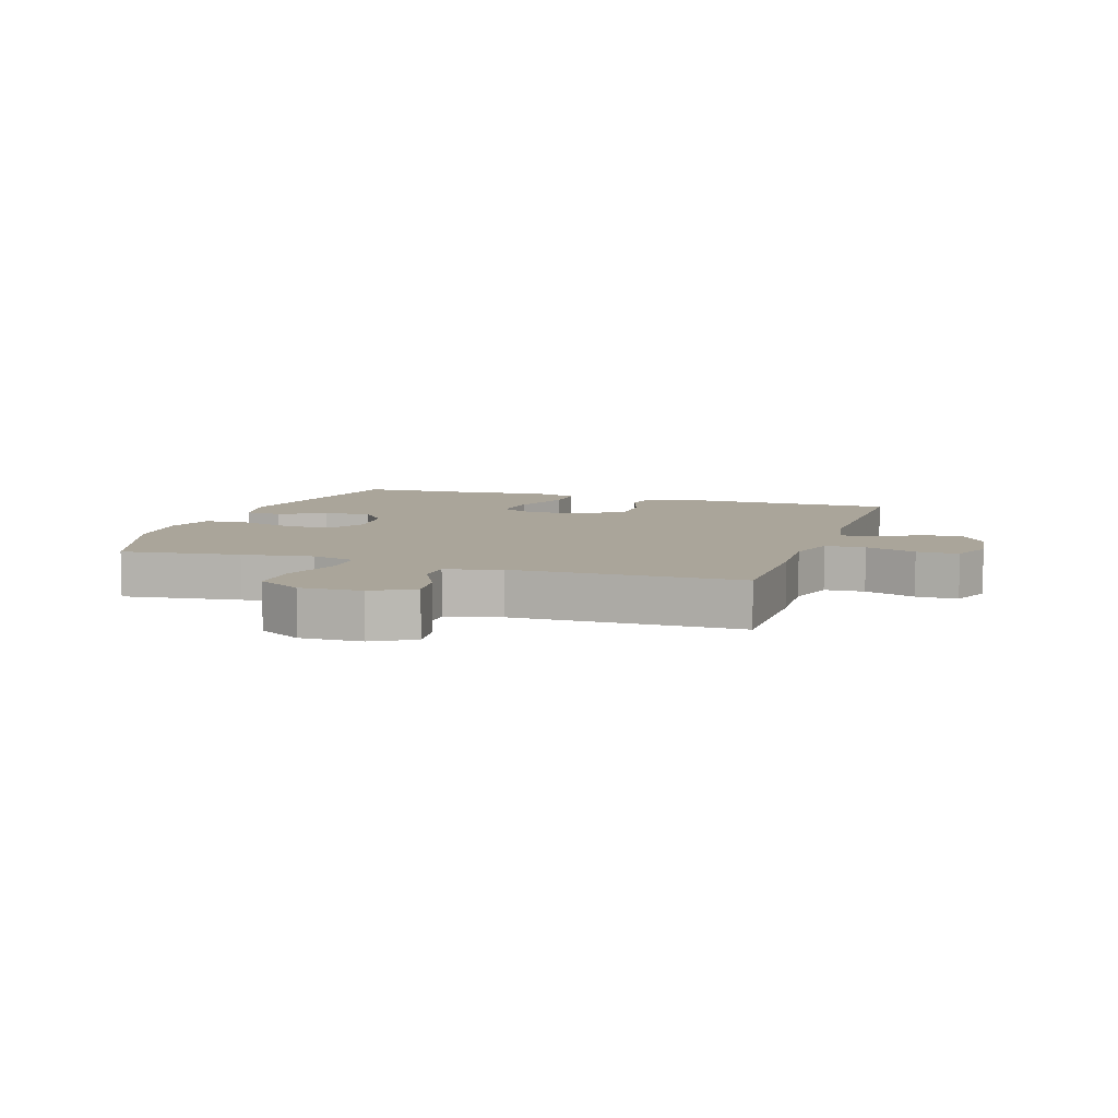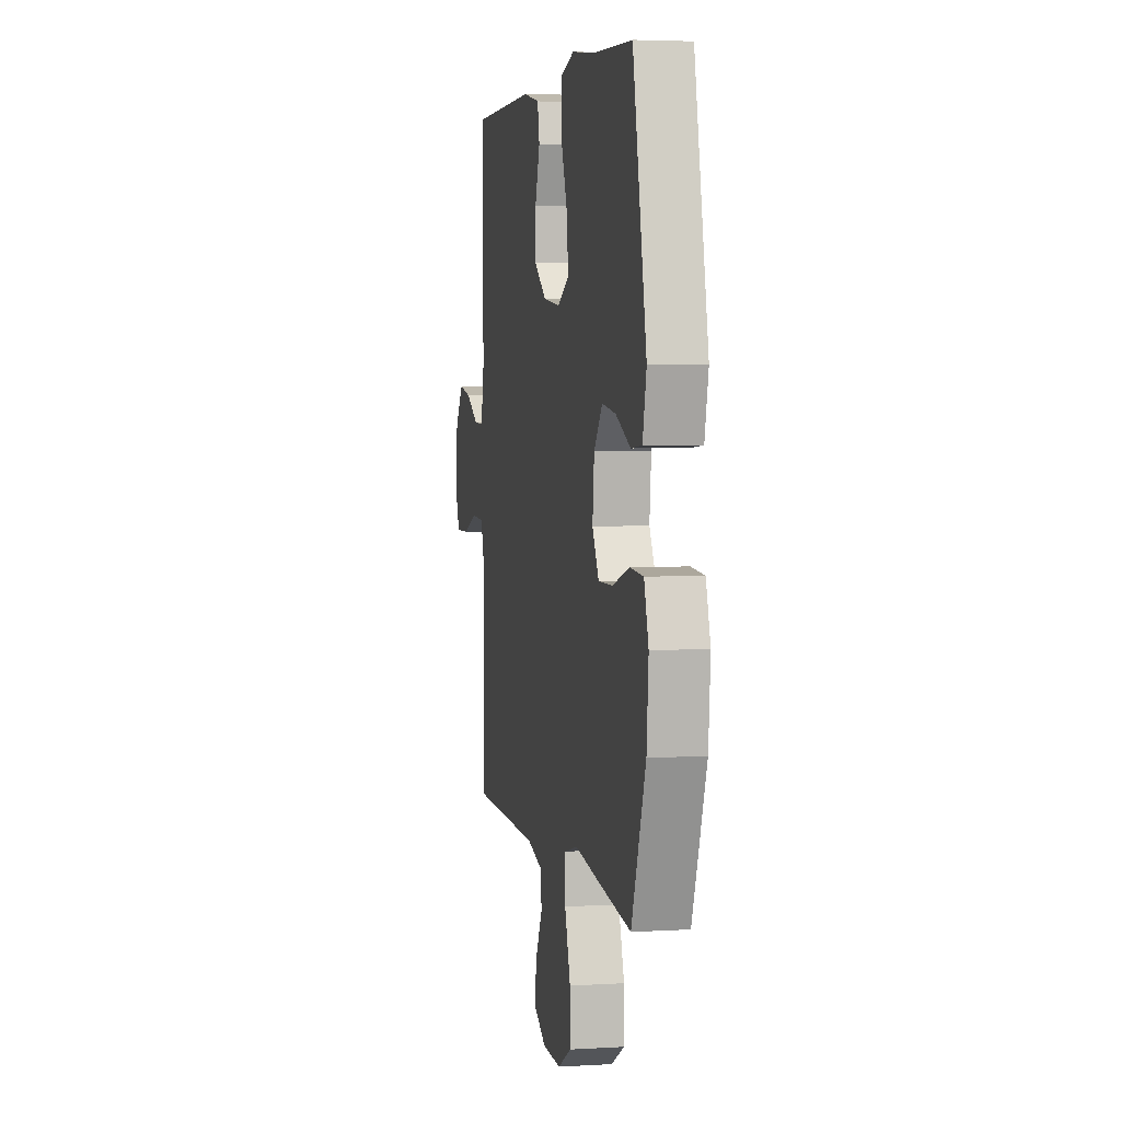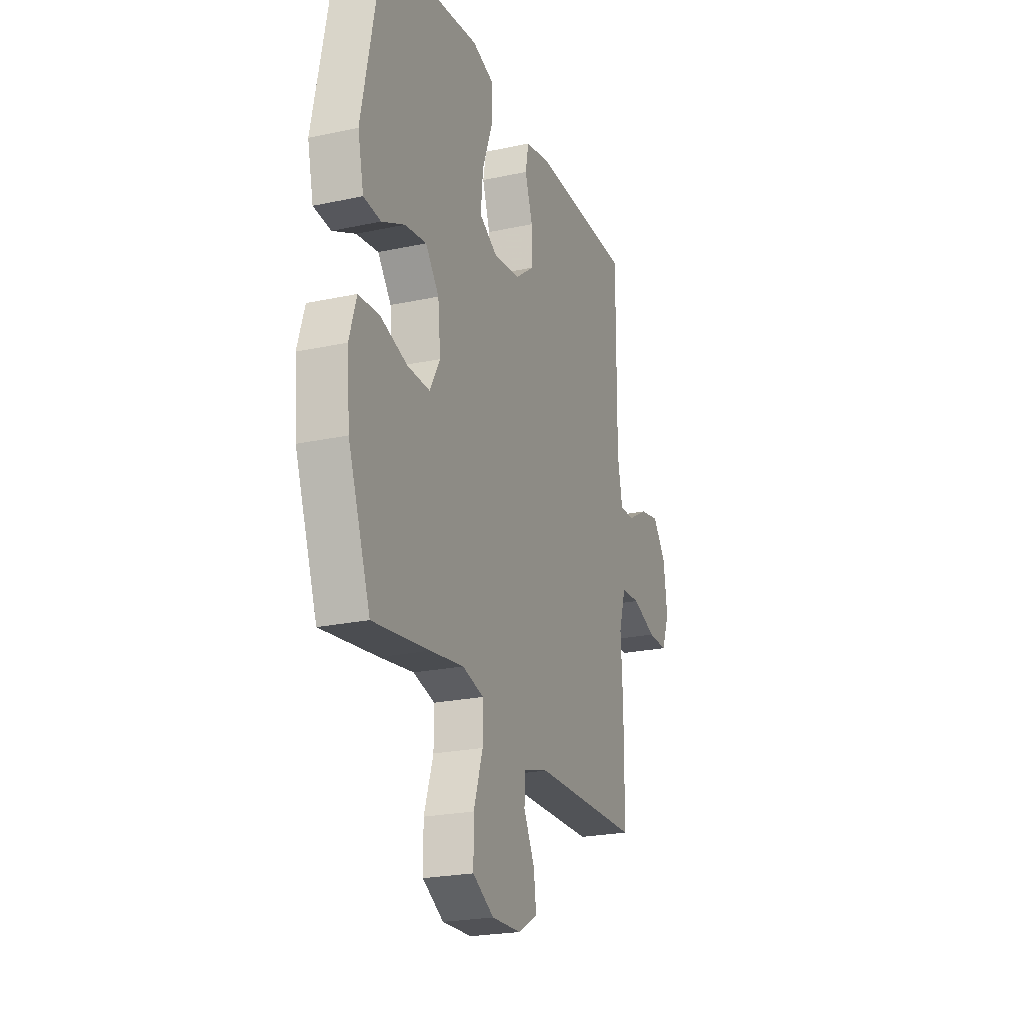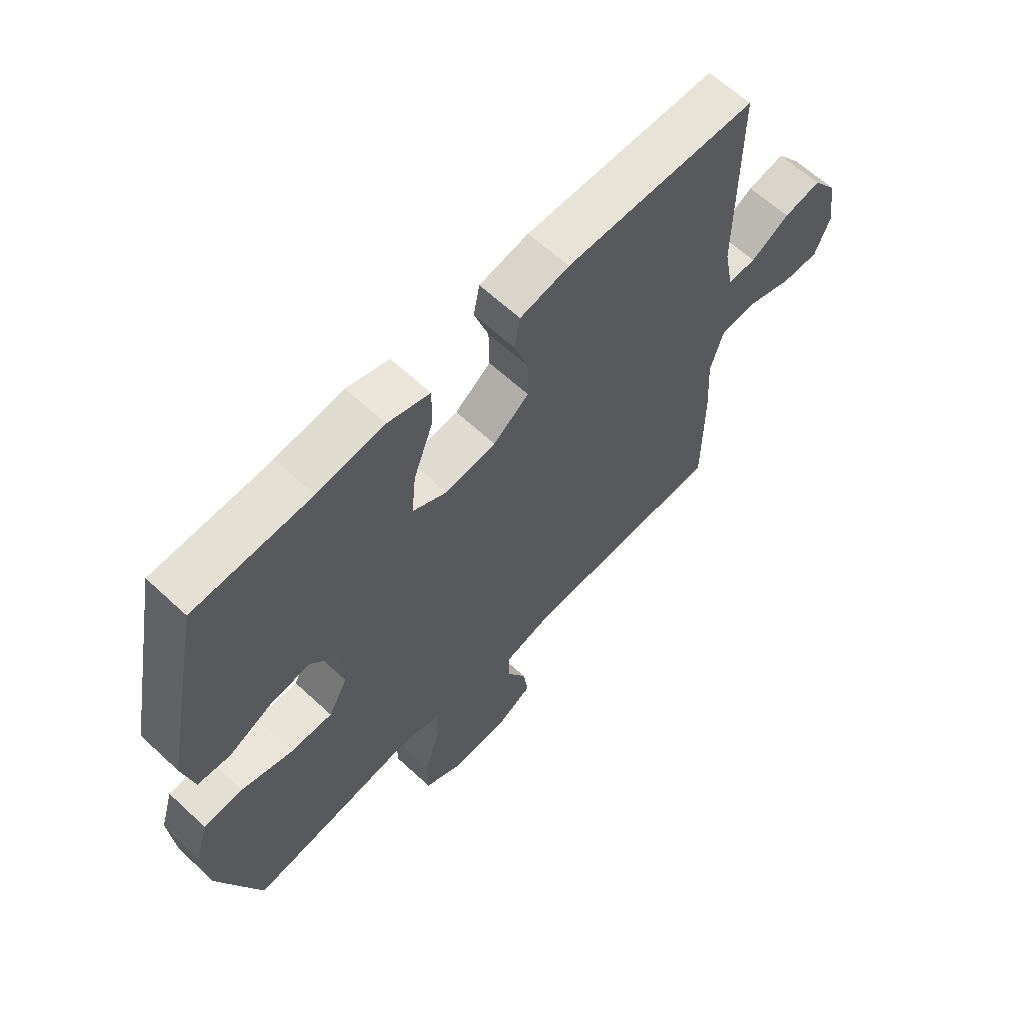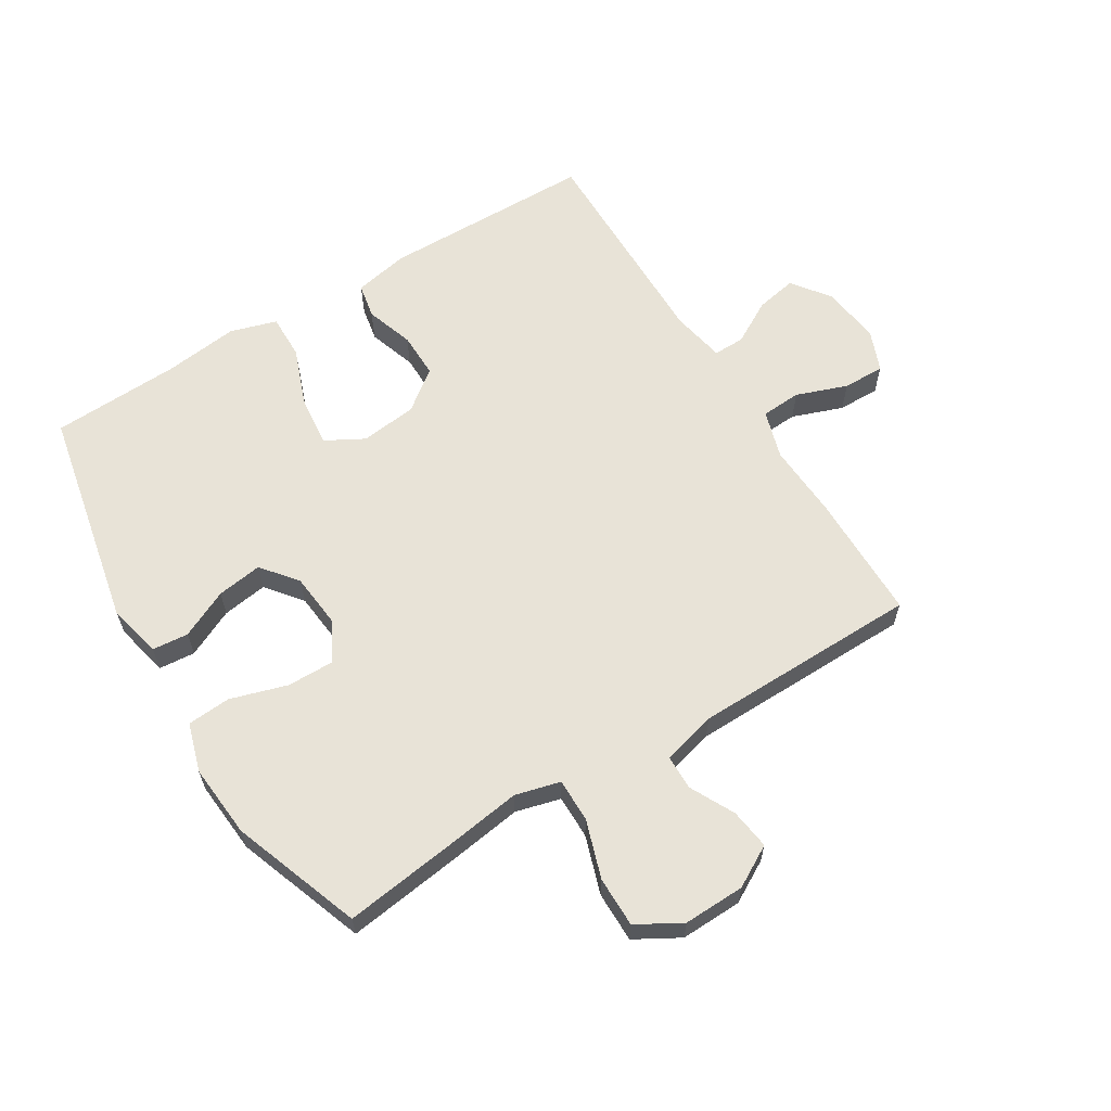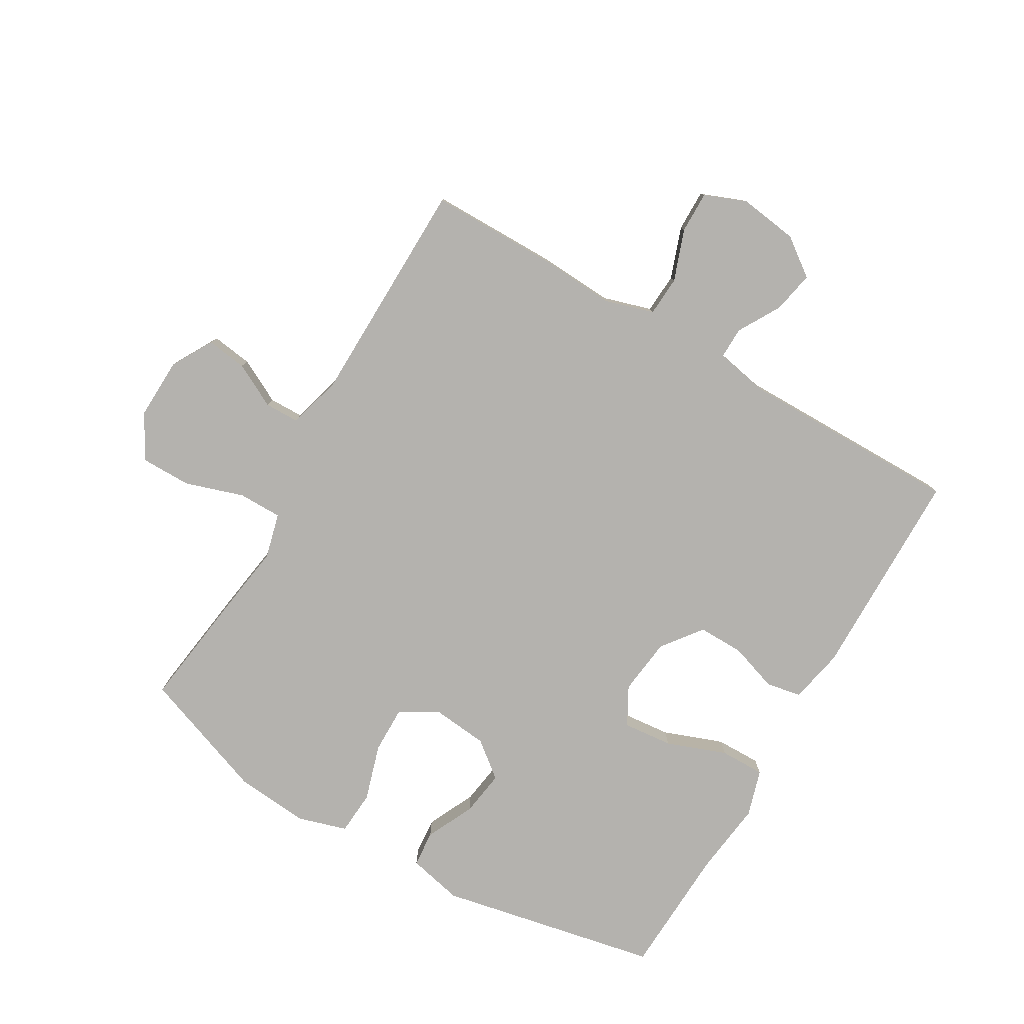
<metadata>
{"format":"obj","ext":"obj","renderer":"f3d","projection":"perspective","resolution":1024,"background":"white","views":[{"elev":7.6,"azim":-161.7,"up":"+Y"},{"elev":4.2,"azim":78.8,"up":"+Z"},{"elev":-23.0,"azim":110.2,"up":"+Z"},{"elev":62.9,"azim":133.2,"up":"+Z"},{"elev":62.0,"azim":148.5,"up":"+Y"},{"elev":-79.7,"azim":-120.3,"up":"+Y"}]}
</metadata>
<code>
v 0.5 0.07 0.5
v 0.573 0.07 0.142
v 0.553 0.07 0.053
v 0.494 0.07 0.048
v 0.416 0.07 0.085
v 0.342 0.07 0.096
v 0.296 0.07 0.038
v 0.287 0.07 -0.052
v 0.322 0.07 -0.115
v 0.399 0.07 -0.114
v 0.491 0.07 -0.086
v 0.562 0.07 -0.091
v 0.586 0.07 -0.17
v 0.576 0.07 -0.29
v 0.5 0.07 -0.5
v 0.308 0.07 -0.474
v 0.193 0.07 -0.457
v 0.12 0.07 -0.476
v 0.12 0.07 -0.547
v 0.151 0.07 -0.642
v 0.151 0.07 -0.724
v 0.079 0.07 -0.765
v -0.021 0.07 -0.762
v -0.088 0.07 -0.724
v -0.079 0.07 -0.658
v -0.042 0.07 -0.586
v -0.043 0.07 -0.53
v -0.131 0.07 -0.506
v -0.5 0.07 -0.5
v -0.501 0.07 -0.291
v -0.494 0.07 -0.17
v -0.518 0.07 -0.091
v -0.583 0.07 -0.087
v -0.666 0.07 -0.117
v -0.734 0.07 -0.118
v -0.761 0.07 -0.05
v -0.748 0.07 0.046
v -0.703 0.07 0.107
v -0.636 0.07 0.094
v -0.566 0.07 0.054
v -0.515 0.07 0.053
v -0.498 0.07 0.14
v -0.5 0.07 0.5
v -0.154 0.07 0.504
v -0.065 0.07 0.486
v -0.054 0.07 0.429
v -0.08 0.07 0.351
v -0.081 0.07 0.276
v -0.016 0.07 0.227
v 0.076 0.07 0.216
v 0.138 0.07 0.25
v 0.13 0.07 0.331
v 0.094 0.07 0.428
v 0.093 0.07 0.501
v 0.169 0.07 0.524
v 0.29 0.07 0.509
v 0.5 0 0.5
v 0.573 0 0.142
v 0.553 0 0.053
v 0.494 0 0.048
v 0.416 0 0.085
v 0.342 0 0.096
v 0.296 0 0.038
v 0.287 0 -0.052
v 0.322 0 -0.115
v 0.399 0 -0.114
v 0.491 0 -0.086
v 0.562 0 -0.091
v 0.586 0 -0.17
v 0.576 0 -0.29
v 0.5 0 -0.5
v 0.308 0 -0.474
v 0.193 0 -0.457
v 0.12 0 -0.476
v 0.12 0 -0.547
v 0.151 0 -0.642
v 0.151 0 -0.724
v 0.079 0 -0.765
v -0.021 0 -0.762
v -0.088 0 -0.724
v -0.079 0 -0.658
v -0.042 0 -0.586
v -0.043 0 -0.53
v -0.131 0 -0.506
v -0.5 0 -0.5
v -0.501 0 -0.291
v -0.494 0 -0.17
v -0.518 0 -0.091
v -0.583 0 -0.087
v -0.666 0 -0.117
v -0.734 0 -0.118
v -0.761 0 -0.05
v -0.748 0 0.046
v -0.703 0 0.107
v -0.636 0 0.094
v -0.566 0 0.054
v -0.515 0 0.053
v -0.498 0 0.14
v -0.5 0 0.5
v -0.154 0 0.504
v -0.065 0 0.486
v -0.054 0 0.429
v -0.08 0 0.351
v -0.081 0 0.276
v -0.016 0 0.227
v 0.076 0 0.216
v 0.138 0 0.25
v 0.13 0 0.331
v 0.094 0 0.428
v 0.093 0 0.501
v 0.169 0 0.524
v 0.29 0 0.509
f 54 55 56
f 53 54 56
f 52 53 56
f 3 4 5
f 2 3 5
f 1 2 5
f 56 1 5
f 52 56 5
f 51 52 5
f 50 51 5 6
f 49 50 6 7
f 45 46 47
f 44 45 47
f 43 44 47
f 42 43 47
f 41 42 47 48
f 38 39 40
f 37 38 40
f 36 37 40
f 35 36 40
f 34 35 40
f 33 34 40
f 32 33 40 41
f 41 48 49
f 32 41 49
f 31 32 49
f 49 7 8
f 31 49 8
f 30 31 8
f 29 30 8
f 28 29 8
f 24 25 26
f 23 24 26
f 22 23 26
f 21 22 26
f 20 21 26
f 19 20 26
f 18 19 26 27
f 15 16 17
f 14 15 17
f 13 14 17
f 12 13 17
f 11 12 17
f 10 11 17
f 9 10 17 18
f 18 27 28
f 9 18 28
f 8 9 28
f 112 111 110
f 112 110 109
f 112 109 108
f 61 60 59
f 61 59 58
f 61 58 57
f 61 57 112
f 61 112 108
f 61 108 107
f 62 61 107 106
f 63 62 106 105
f 103 102 101
f 103 101 100
f 103 100 99
f 103 99 98
f 104 103 98 97
f 96 95 94
f 96 94 93
f 96 93 92
f 96 92 91
f 96 91 90
f 96 90 89
f 97 96 89 88
f 105 104 97
f 105 97 88
f 105 88 87
f 64 63 105
f 64 105 87
f 64 87 86
f 64 86 85
f 64 85 84
f 82 81 80
f 82 80 79
f 82 79 78
f 82 78 77
f 82 77 76
f 82 76 75
f 83 82 75 74
f 73 72 71
f 73 71 70
f 73 70 69
f 73 69 68
f 73 68 67
f 73 67 66
f 74 73 66 65
f 84 83 74
f 84 74 65
f 84 65 64
f 1 57 58 2
f 2 58 59 3
f 3 59 60 4
f 4 60 61 5
f 5 61 62 6
f 6 62 63 7
f 7 63 64 8
f 8 64 65 9
f 9 65 66 10
f 10 66 67 11
f 11 67 68 12
f 12 68 69 13
f 13 69 70 14
f 14 70 71 15
f 15 71 72 16
f 16 72 73 17
f 17 73 74 18
f 18 74 75 19
f 19 75 76 20
f 20 76 77 21
f 21 77 78 22
f 22 78 79 23
f 23 79 80 24
f 24 80 81 25
f 25 81 82 26
f 26 82 83 27
f 27 83 84 28
f 28 84 85 29
f 29 85 86 30
f 30 86 87 31
f 31 87 88 32
f 32 88 89 33
f 33 89 90 34
f 34 90 91 35
f 35 91 92 36
f 36 92 93 37
f 37 93 94 38
f 38 94 95 39
f 39 95 96 40
f 40 96 97 41
f 41 97 98 42
f 42 98 99 43
f 43 99 100 44
f 44 100 101 45
f 45 101 102 46
f 46 102 103 47
f 47 103 104 48
f 48 104 105 49
f 49 105 106 50
f 50 106 107 51
f 51 107 108 52
f 52 108 109 53
f 53 109 110 54
f 54 110 111 55
f 55 111 112 56
f 56 112 57 1

</code>
